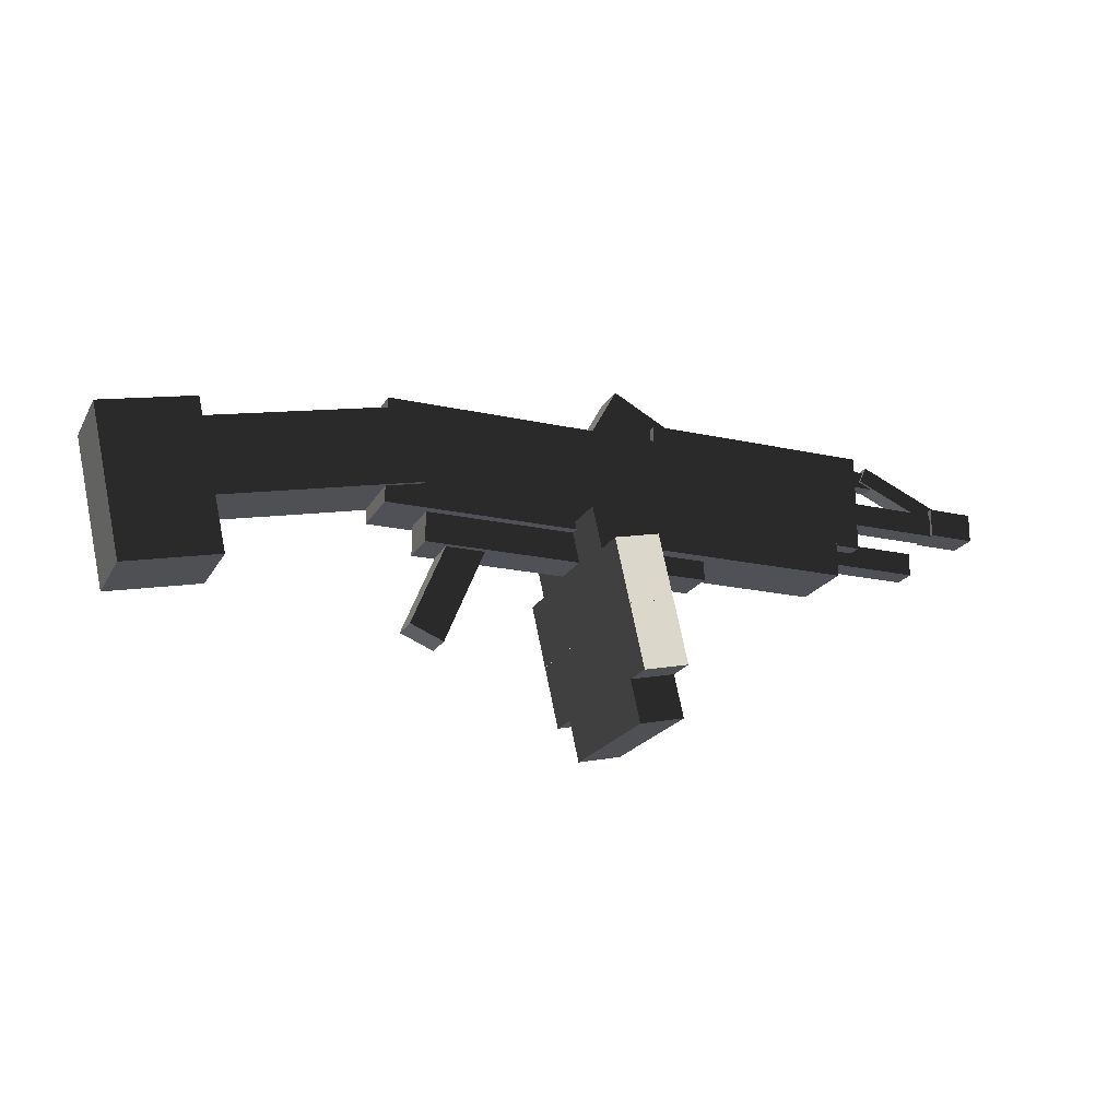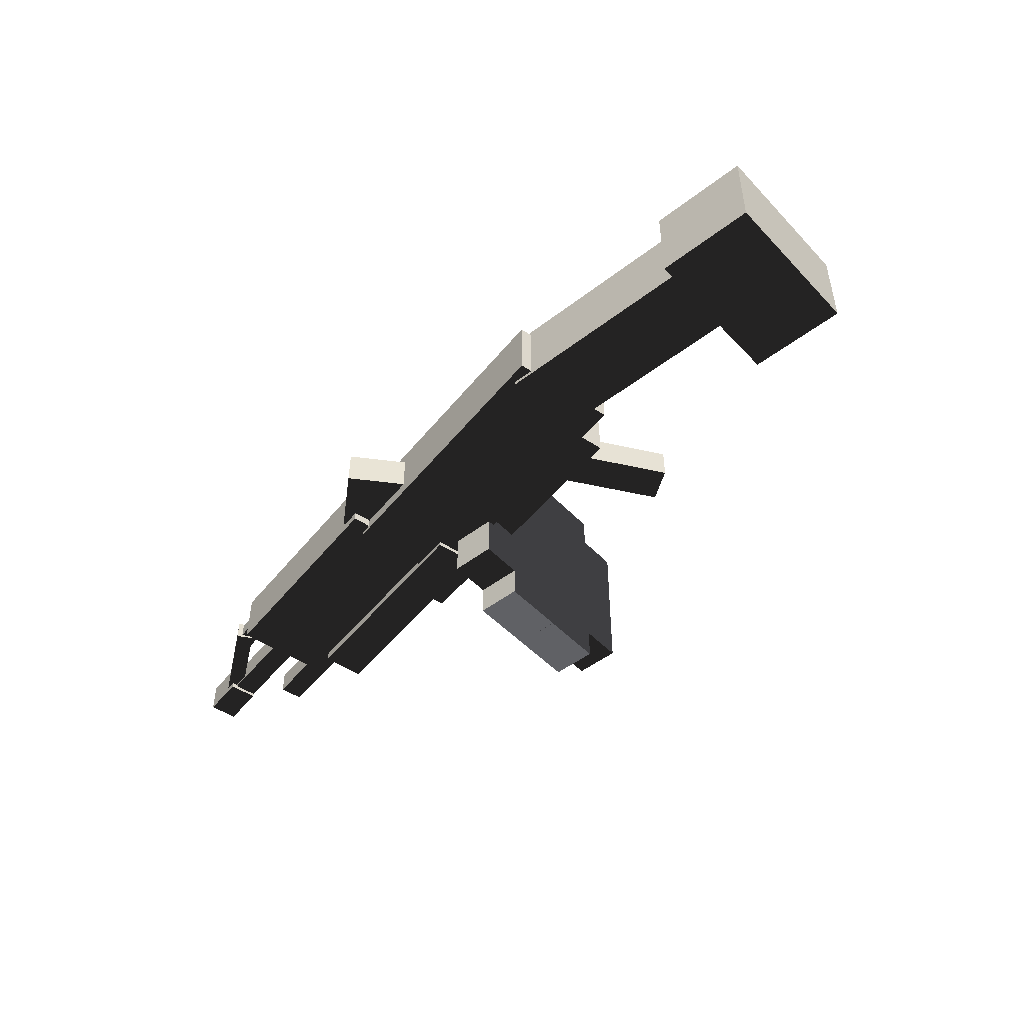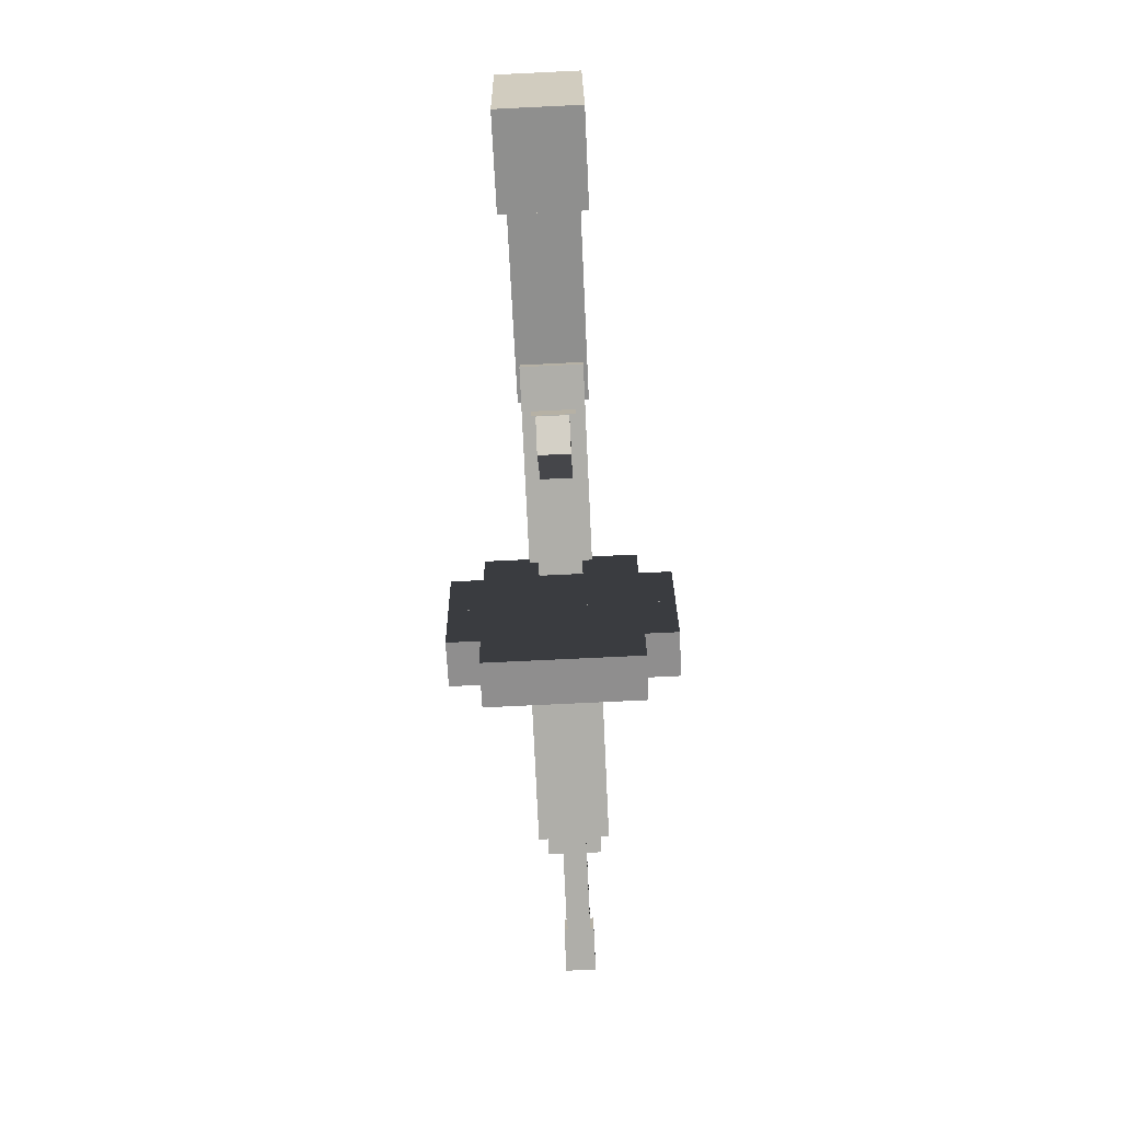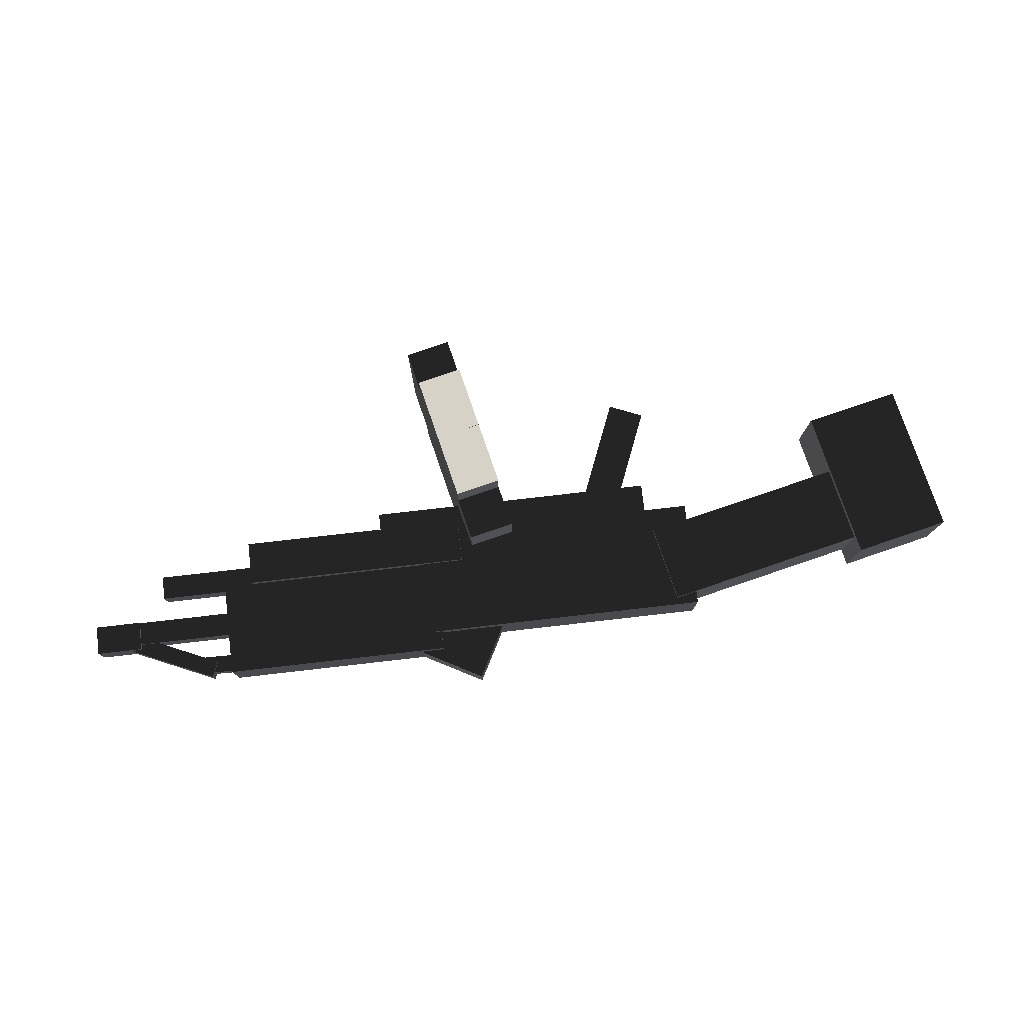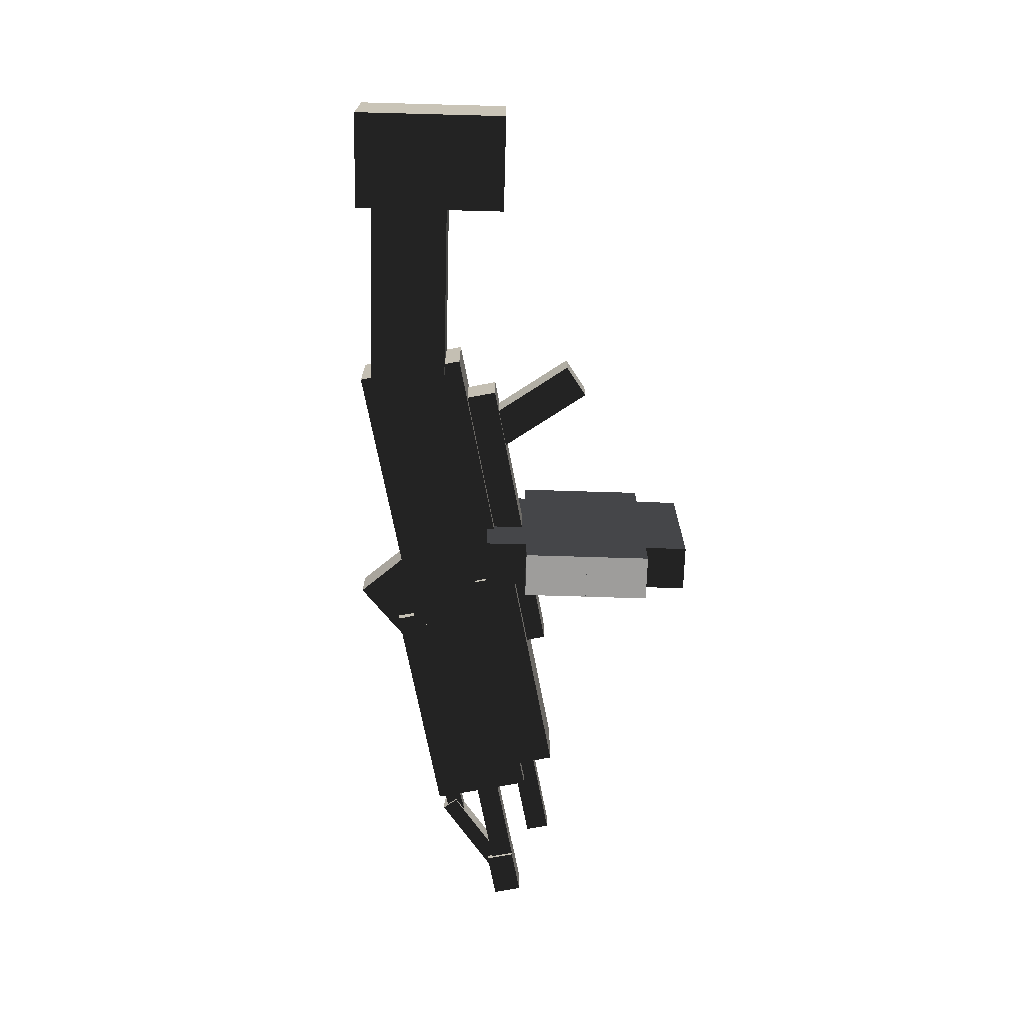
<metadata>
{"format":"obj","ext":"obj","renderer":"f3d","projection":"perspective","resolution":1024,"background":"white","views":[{"elev":-20.5,"azim":-21.8,"up":"+Y"},{"elev":-48.1,"azim":-126.8,"up":"+Z"},{"elev":-77.5,"azim":-87.3,"up":"+Y"},{"elev":78.1,"azim":173.5,"up":"+Z"},{"elev":-70.4,"azim":-79.2,"up":"+Z"}]}
</metadata>
<code>
v -0.2754 0.06821 0.01378
v -0.2754 0.06821 -0.04375
v 0.2664 0.06821 -0.04375
v 0.2664 0.06821 0.01378
v -0.2754 0.2677 0.01378
v 0.2664 0.2677 0.01378
v 0.2664 0.2677 -0.04375
v -0.2754 0.2677 -0.04375
v -0.6588 0.01417 0.02123
v -0.6588 0.01417 -0.04375
v -0.2045 0.1133 -0.04375
v -0.2045 0.1133 0.02123
v -0.6896 0.1553 0.02123
v -0.2353 0.2544 0.02123
v -0.2353 0.2544 -0.04375
v -0.6896 0.1553 -0.04375
v 0.3476 0.08006 -0.004052
v -0.1942 0.08006 -0.004052
v -0.1942 0.01222 -0.004052
v 0.3476 0.01222 -0.004052
v 0.3476 0.01222 -0.04375
v 0.3476 0.08006 -0.04375
v -0.1942 0.01222 -0.04375
v -0.1942 0.08006 -0.04375
v -0.1361 0.05156 -0.01477
v -0.215 -0.1386 -0.01477
v -0.1523 -0.1646 -0.01477
v -0.07345 0.02558 -0.01477
v -0.07345 0.02558 -0.04375
v -0.1361 0.05156 -0.04375
v -0.1523 -0.1646 -0.04375
v -0.215 -0.1386 -0.04375
v 0.1649 0.1005 0.09621
v 0.1649 0.1005 -0.04375
v 0.1236 0.09134 -0.04375
v 0.1236 0.09134 0.09621
v 0.1822 0.02269 0.1557
v 0.1822 0.02269 0.09621
v 0.1408 0.01351 0.09621
v 0.1408 0.01351 0.1557
v 0.1668 -0.1035 0.1557
v 0.2082 -0.0943 0.1557
v 0.2082 -0.0943 0.09621
v 0.1822 0.02269 -0.04375
v 0.2083 -0.09434 -0.04375
v 0.08221 0.08216 0.09621
v 0.08221 0.08216 -0.04375
v 0.09948 0.004326 0.1557
v 0.09948 0.004326 0.09621
v 0.1255 -0.1127 0.1557
v 0.1255 -0.1127 0.09621
v 0.09948 0.004326 -0.04375
v 0.1255 -0.1127 -0.04375
v 0.1689 -0.3076 0.09621
v 0.1689 -0.3076 -0.04375
v 0.2102 -0.2984 -0.04375
v 0.2102 -0.2984 0.09621
v 0.1516 -0.2297 0.1557
v 0.1516 -0.2297 0.09621
v 0.1929 -0.2206 0.09621
v 0.1929 -0.2206 0.1557
v 0.167 -0.1036 0.1557
v 0.1256 -0.1127 0.1557
v 0.1256 -0.1127 0.09621
v 0.1516 -0.2297 -0.04375
v 0.2516 -0.2892 0.09621
v 0.2516 -0.2892 -0.04375
v 0.2343 -0.2114 0.1557
v 0.2343 -0.2114 0.09621
v 0.2083 -0.09439 0.1557
v 0.2083 -0.09439 0.09621
v 0.2343 -0.2114 -0.04375
v 0.189 0.0486 0.0221
v 0.189 0.0486 -0.04375
v 0.6154 0.0486 -0.04375
v 0.6154 0.0486 0.0221
v 0.189 0.1284 0.0221
v 0.6154 0.1284 0.0221
v 0.6154 0.1284 -0.04375
v 0.189 0.1284 -0.04375
v 0.6717 0.1164 -0.04375
v 0.6717 0.1164 0.006488
v 0.2453 0.1164 0.006488
v 0.2453 0.1164 -0.04375
v 0.6717 0.3019 -0.04375
v 0.2453 0.3019 -0.04375
v 0.2453 0.3019 0.006488
v 0.6717 0.3019 0.006488
v 0.8983 0.1778 -0.04375
v 0.8983 0.1778 -0.02144
v 0.4932 0.1778 -0.02144
v 0.4932 0.1778 -0.04375
v 0.8983 0.2217 -0.04375
v 0.4932 0.2217 -0.04375
v 0.4932 0.2217 -0.02144
v 0.8983 0.2217 -0.02144
v 0.9402 0.1778 -0.04375
v 0.9402 0.1778 -0.01475
v 0.8535 0.1778 -0.01475
v 0.8535 0.1778 -0.04375
v 0.9402 0.2318 -0.04375
v 0.8535 0.2318 -0.04375
v 0.8535 0.2318 -0.01475
v 0.9402 0.2318 -0.01475
v 0.7274 0.2612 -0.04375
v 0.7274 0.2612 -0.03014
v 0.5452 0.2652 -0.03014
v 0.5452 0.2652 -0.04375
v 0.7281 0.2932 -0.04375
v 0.5459 0.2972 -0.04375
v 0.5459 0.2972 -0.03014
v 0.7281 0.2932 -0.03014
v 0.8699 0.1993 -0.04375
v 0.8699 0.1993 -0.02539
v 0.7034 0.2734 -0.02539
v 0.7034 0.2734 -0.04375
v 0.8829 0.2286 -0.04375
v 0.7164 0.3027 -0.04375
v 0.7164 0.3027 -0.02539
v 0.8829 0.2286 -0.02539
v 0.1748 0.3654 -0.009866
v 0.2859 0.3048 -0.009866
v 0.2859 0.3048 -0.04375
v 0.1748 0.3654 -0.04375
v 0.1197 0.2644 -0.04375
v 0.1197 0.2644 -0.009866
v 0.2308 0.2038 -0.009866
v -0.7292 -0.1135 0.0347
v -0.7292 -0.1135 -0.04375
v -0.5539 -0.0753 -0.04375
v -0.5539 -0.0753 0.0347
v -0.79 0.165 0.0347
v -0.6147 0.2032 0.0347
v -0.6147 0.2032 -0.04375
v -0.79 0.165 -0.04375
v 0.801 0.08908 -0.04375
v 0.801 0.08908 -0.02144
v 0.396 0.08908 -0.02144
v 0.396 0.08908 -0.04375
v 0.801 0.133 -0.04375
v 0.396 0.133 -0.04375
v 0.396 0.133 -0.02144
v 0.801 0.133 -0.02144
v -0.2754 0.06821 -0.1013
v 0.2664 0.06821 -0.1013
v -0.2754 0.2677 -0.1013
v 0.2664 0.2677 -0.1013
v -0.6588 0.01417 -0.1087
v -0.2045 0.1133 -0.1087
v -0.6896 0.1553 -0.1087
v -0.2353 0.2544 -0.1087
v 0.3476 0.08006 -0.08345
v 0.3476 0.01222 -0.08345
v -0.1942 0.01222 -0.08345
v -0.1942 0.08006 -0.08345
v -0.1361 0.05156 -0.07273
v -0.07345 0.02558 -0.07273
v -0.1523 -0.1646 -0.07273
v -0.215 -0.1386 -0.07273
v 0.1649 0.1005 -0.1837
v 0.1236 0.09134 -0.1837
v 0.1822 0.02269 -0.2432
v 0.1408 0.01351 -0.2432
v 0.1408 0.01351 -0.1837
v 0.1822 0.02269 -0.1837
v 0.2082 -0.0943 -0.2432
v 0.1668 -0.1035 -0.2432
v 0.2082 -0.0943 -0.1837
v 0.08221 0.08216 -0.1837
v 0.09948 0.004326 -0.2432
v 0.09948 0.004326 -0.1837
v 0.1255 -0.1127 -0.2432
v 0.1255 -0.1127 -0.1837
v 0.1689 -0.3076 -0.1837
v 0.2102 -0.2984 -0.1837
v 0.1516 -0.2297 -0.2432
v 0.1929 -0.2206 -0.2432
v 0.1929 -0.2206 -0.1837
v 0.1516 -0.2297 -0.1837
v 0.1256 -0.1127 -0.2432
v 0.167 -0.1036 -0.2432
v 0.1256 -0.1127 -0.1837
v 0.2516 -0.2892 -0.1837
v 0.2343 -0.2114 -0.2432
v 0.2343 -0.2114 -0.1837
v 0.2083 -0.09439 -0.2432
v 0.2083 -0.09439 -0.1837
v 0.189 0.0486 -0.1096
v 0.6154 0.0486 -0.1096
v 0.189 0.1284 -0.1096
v 0.6154 0.1284 -0.1096
v 0.2453 0.1164 -0.09399
v 0.6717 0.1164 -0.09399
v 0.6717 0.3019 -0.09399
v 0.2453 0.3019 -0.09399
v 0.4932 0.1778 -0.06606
v 0.8983 0.1778 -0.06606
v 0.8983 0.2217 -0.06606
v 0.4932 0.2217 -0.06606
v 0.8535 0.1778 -0.07275
v 0.9402 0.1778 -0.07275
v 0.9402 0.2318 -0.07275
v 0.8535 0.2318 -0.07275
v 0.5452 0.2652 -0.05736
v 0.7274 0.2612 -0.05736
v 0.7281 0.2932 -0.05736
v 0.5459 0.2972 -0.05736
v 0.7034 0.2734 -0.06211
v 0.8699 0.1993 -0.06211
v 0.8829 0.2286 -0.06211
v 0.7164 0.3027 -0.06211
v 0.1748 0.3654 -0.07763
v 0.2859 0.3048 -0.07763
v 0.1197 0.2644 -0.07763
v 0.2308 0.2038 -0.07763
v -0.7292 -0.1135 -0.1222
v -0.5539 -0.0753 -0.1222
v -0.79 0.165 -0.1222
v -0.6147 0.2032 -0.1222
v 0.396 0.08908 -0.06606
v 0.801 0.08908 -0.06606
v 0.801 0.133 -0.06606
v 0.396 0.133 -0.06606
g Box013
f 1 2 3
f 1 3 4
f 5 6 7
f 5 7 8
f 5 8 2
f 5 2 1
f 6 5 1
f 6 1 4
f 7 6 4
f 7 4 3
f 9 10 11
f 9 11 12
f 13 14 15
f 13 15 16
f 13 16 10
f 13 10 9
f 14 13 9
f 14 9 12
f 15 14 12
f 15 12 11
f 17 18 19
f 17 19 20
f 17 20 21
f 17 21 22
f 23 21 20
f 23 20 19
f 22 24 18
f 22 18 17
f 24 23 19
f 24 19 18
f 25 26 27
f 25 27 28
f 25 28 29
f 25 29 30
f 31 29 28
f 31 28 27
f 30 32 26
f 30 26 25
f 32 31 27
f 32 27 26
f 33 34 35
f 33 35 36
f 37 38 39
f 37 39 40
f 37 40 41
f 37 41 42
f 38 37 42
f 38 42 43
f 44 38 43
f 44 43 45
f 33 36 39
f 33 39 38
f 34 33 38
f 34 38 44
f 46 36 35
f 46 35 47
f 48 40 39
f 48 39 49
f 48 50 41
f 48 41 40
f 49 51 50
f 49 50 48
f 52 53 51
f 52 51 49
f 46 49 39
f 46 39 36
f 47 52 49
f 47 49 46
f 54 55 56
f 54 56 57
f 58 59 60
f 58 60 61
f 58 61 62
f 58 62 63
f 59 58 63
f 59 63 64
f 65 59 64
f 65 64 53
f 54 57 60
f 54 60 59
f 55 54 59
f 55 59 65
f 66 57 56
f 66 56 67
f 68 61 60
f 68 60 69
f 68 70 62
f 68 62 61
f 69 71 70
f 69 70 68
f 72 45 71
f 72 71 69
f 66 69 60
f 66 60 57
f 67 72 69
f 67 69 66
f 73 74 75
f 73 75 76
f 77 78 79
f 77 79 80
f 77 80 74
f 77 74 73
f 78 77 73
f 78 73 76
f 79 78 76
f 79 76 75
f 81 82 83
f 81 83 84
f 85 86 87
f 85 87 88
f 84 83 87
f 84 87 86
f 83 82 88
f 83 88 87
f 82 81 85
f 82 85 88
f 89 90 91
f 89 91 92
f 93 94 95
f 93 95 96
f 92 91 95
f 92 95 94
f 91 90 96
f 91 96 95
f 90 89 93
f 90 93 96
f 97 98 99
f 97 99 100
f 101 102 103
f 101 103 104
f 100 99 103
f 100 103 102
f 99 98 104
f 99 104 103
f 98 97 101
f 98 101 104
f 105 106 107
f 105 107 108
f 109 110 111
f 109 111 112
f 108 107 111
f 108 111 110
f 107 106 112
f 107 112 111
f 106 105 109
f 106 109 112
f 113 114 115
f 113 115 116
f 117 118 119
f 117 119 120
f 116 115 119
f 116 119 118
f 115 114 120
f 115 120 119
f 114 113 117
f 114 117 120
f 121 122 123
f 121 123 124
f 121 124 125
f 121 125 126
f 122 121 126
f 122 126 127
f 128 129 130
f 128 130 131
f 132 133 134
f 132 134 135
f 132 135 129
f 132 129 128
f 133 132 128
f 133 128 131
f 134 133 131
f 134 131 130
f 136 137 138
f 136 138 139
f 140 141 142
f 140 142 143
f 139 138 142
f 139 142 141
f 138 137 143
f 138 143 142
f 137 136 140
f 137 140 143
f 144 145 3
f 144 3 2
f 146 8 7
f 146 7 147
f 146 144 2
f 146 2 8
f 147 145 144
f 147 144 146
f 7 3 145
f 7 145 147
f 148 149 11
f 148 11 10
f 150 16 15
f 150 15 151
f 150 148 10
f 150 10 16
f 151 149 148
f 151 148 150
f 15 11 149
f 15 149 151
f 152 153 154
f 152 154 155
f 152 22 21
f 152 21 153
f 23 154 153
f 23 153 21
f 22 152 155
f 22 155 24
f 24 155 154
f 24 154 23
f 156 157 158
f 156 158 159
f 156 30 29
f 156 29 157
f 31 158 157
f 31 157 29
f 30 156 159
f 30 159 32
f 32 159 158
f 32 158 31
f 160 161 35
f 160 35 34
f 162 163 164
f 162 164 165
f 162 166 167
f 162 167 163
f 165 168 166
f 165 166 162
f 44 45 168
f 44 168 165
f 160 165 164
f 160 164 161
f 34 44 165
f 34 165 160
f 169 47 35
f 169 35 161
f 170 171 164
f 170 164 163
f 170 163 167
f 170 167 172
f 171 170 172
f 171 172 173
f 52 171 173
f 52 173 53
f 169 161 164
f 169 164 171
f 47 169 171
f 47 171 52
f 174 175 56
f 174 56 55
f 176 177 178
f 176 178 179
f 176 180 181
f 176 181 177
f 179 182 180
f 179 180 176
f 65 53 182
f 65 182 179
f 174 179 178
f 174 178 175
f 55 65 179
f 55 179 174
f 183 67 56
f 183 56 175
f 184 185 178
f 184 178 177
f 184 177 181
f 184 181 186
f 185 184 186
f 185 186 187
f 72 185 187
f 72 187 45
f 183 175 178
f 183 178 185
f 67 183 185
f 67 185 72
f 188 189 75
f 188 75 74
f 190 80 79
f 190 79 191
f 190 188 74
f 190 74 80
f 191 189 188
f 191 188 190
f 79 75 189
f 79 189 191
f 81 84 192
f 81 192 193
f 85 194 195
f 85 195 86
f 84 86 195
f 84 195 192
f 192 195 194
f 192 194 193
f 193 194 85
f 193 85 81
f 89 92 196
f 89 196 197
f 93 198 199
f 93 199 94
f 92 94 199
f 92 199 196
f 196 199 198
f 196 198 197
f 197 198 93
f 197 93 89
f 97 100 200
f 97 200 201
f 101 202 203
f 101 203 102
f 100 102 203
f 100 203 200
f 200 203 202
f 200 202 201
f 201 202 101
f 201 101 97
f 105 108 204
f 105 204 205
f 109 206 207
f 109 207 110
f 108 110 207
f 108 207 204
f 204 207 206
f 204 206 205
f 205 206 109
f 205 109 105
f 113 116 208
f 113 208 209
f 117 210 211
f 117 211 118
f 116 118 211
f 116 211 208
f 208 211 210
f 208 210 209
f 209 210 117
f 209 117 113
f 212 124 123
f 212 123 213
f 212 214 125
f 212 125 124
f 213 215 214
f 213 214 212
f 216 217 130
f 216 130 129
f 218 135 134
f 218 134 219
f 218 216 129
f 218 129 135
f 219 217 216
f 219 216 218
f 134 130 217
f 134 217 219
f 136 139 220
f 136 220 221
f 140 222 223
f 140 223 141
f 139 141 223
f 139 223 220
f 220 223 222
f 220 222 221
f 221 222 140
f 221 140 136

</code>
